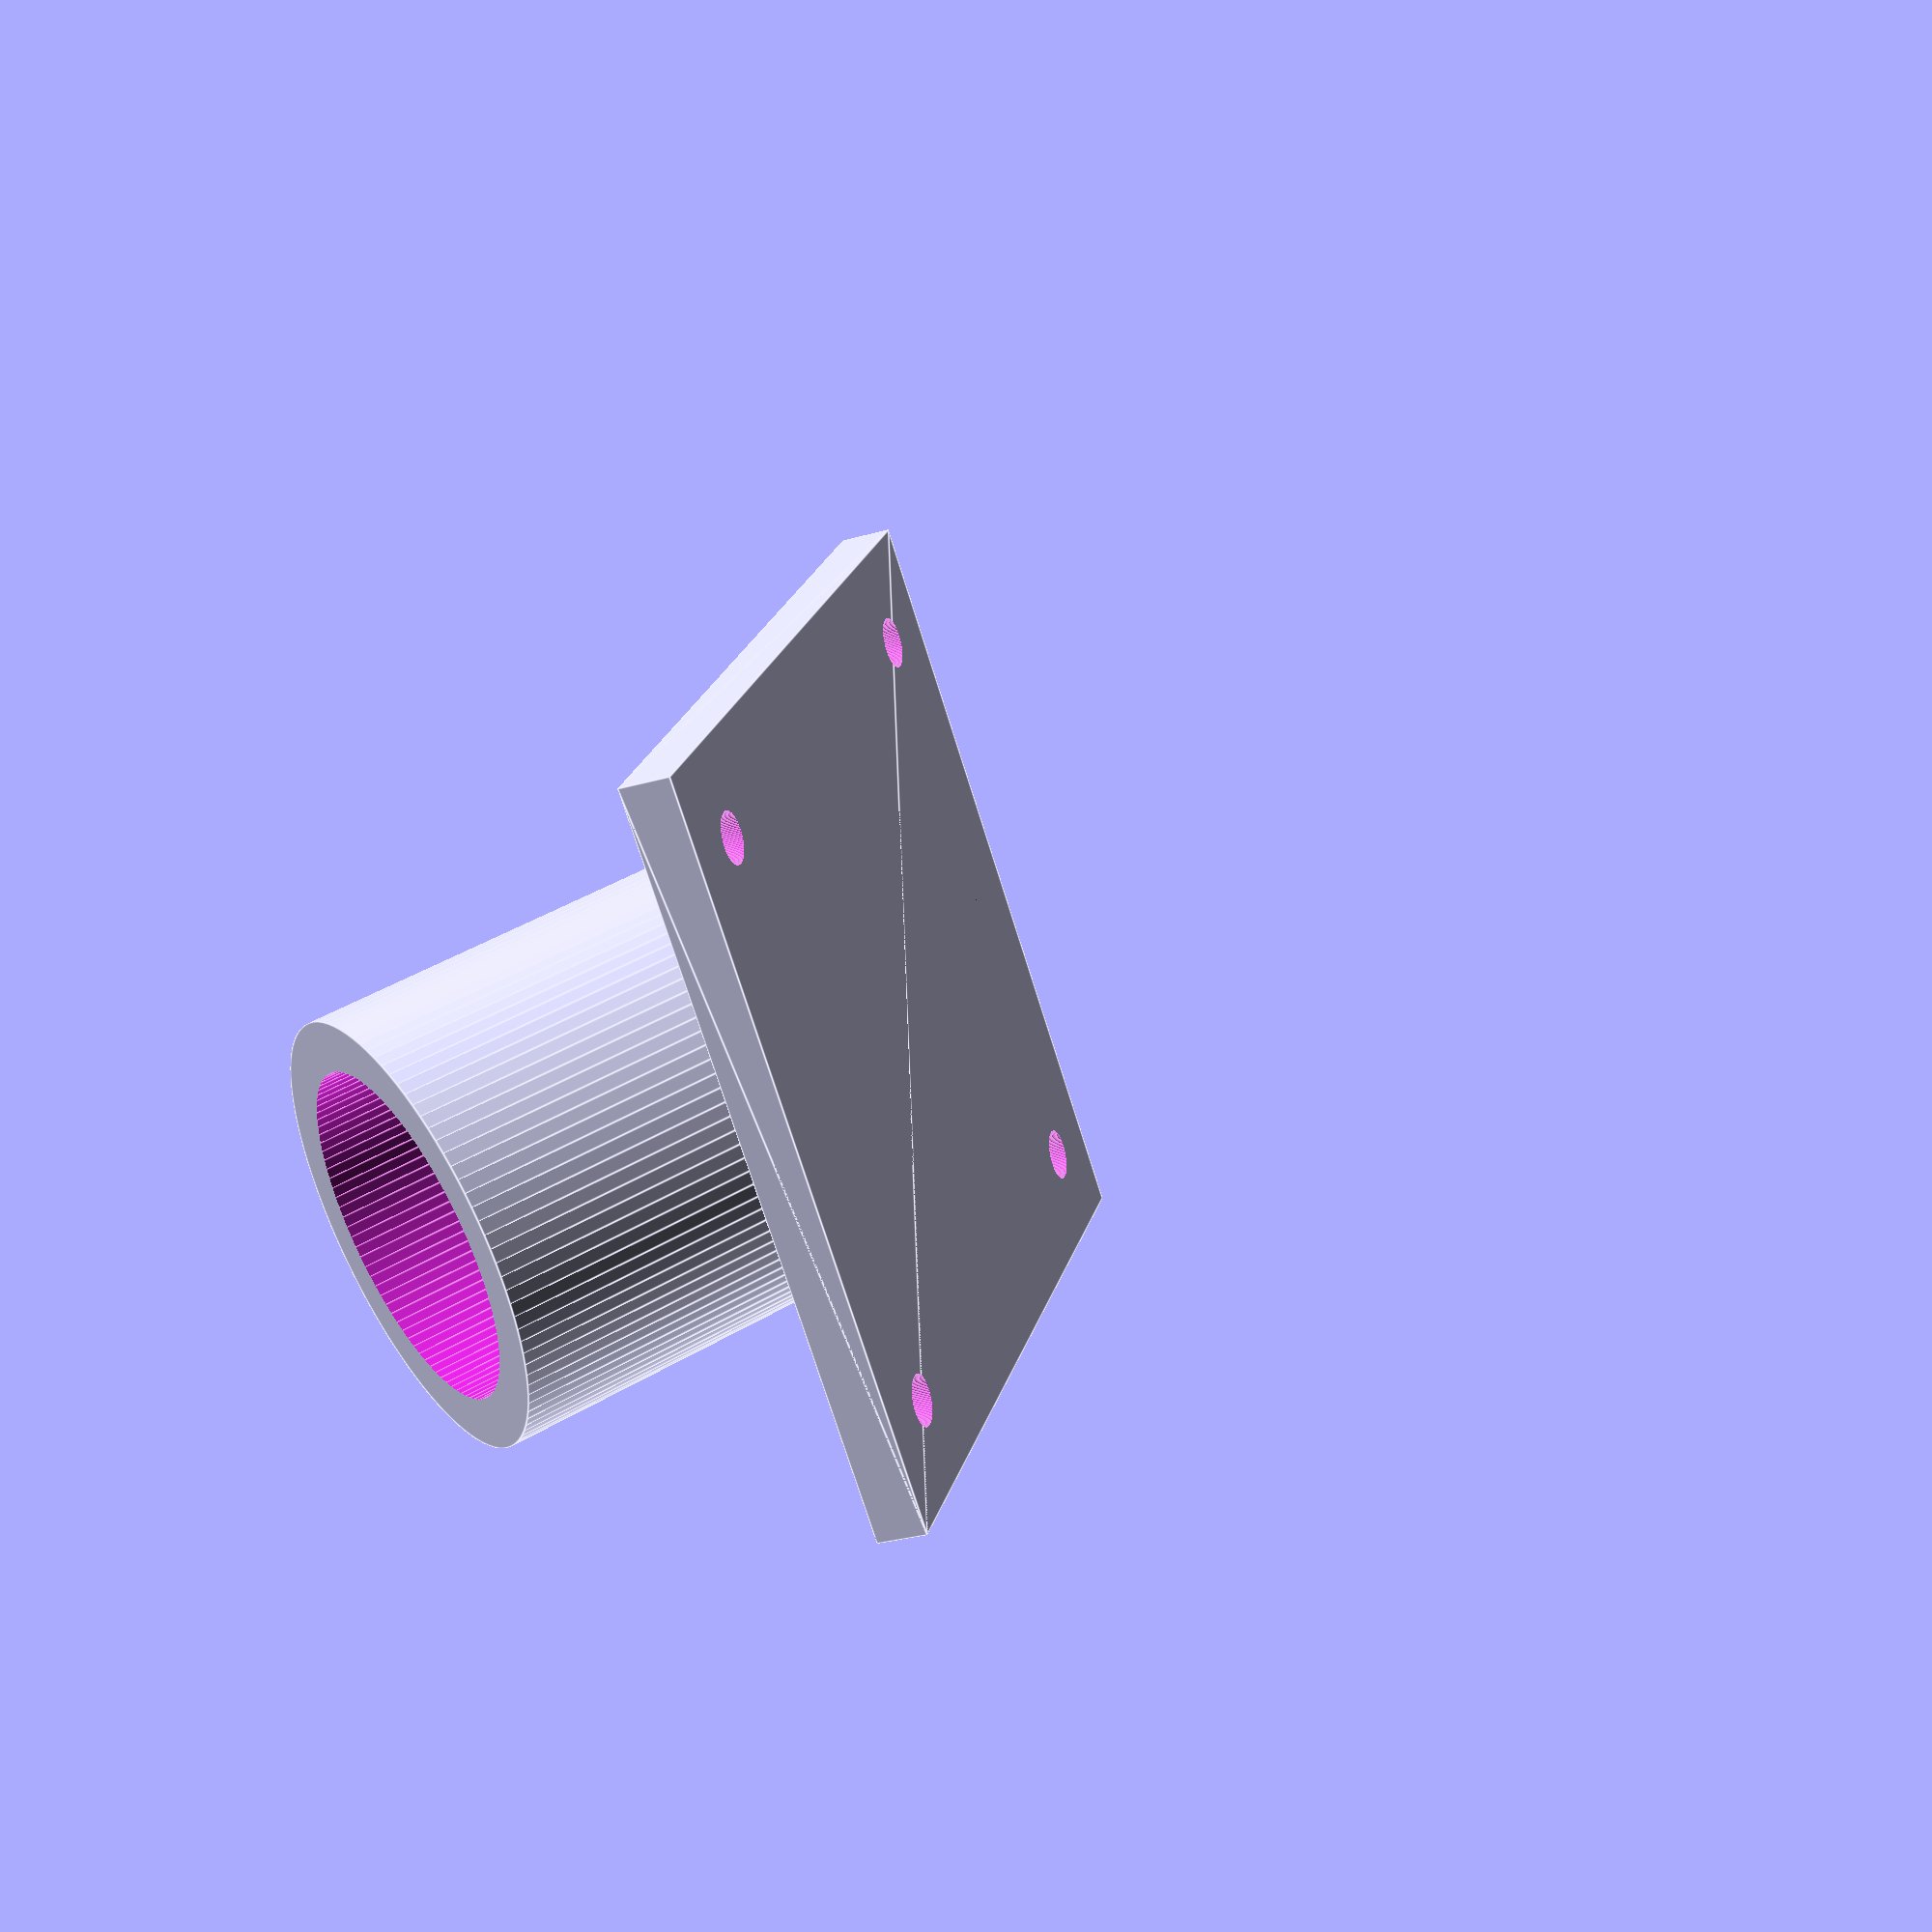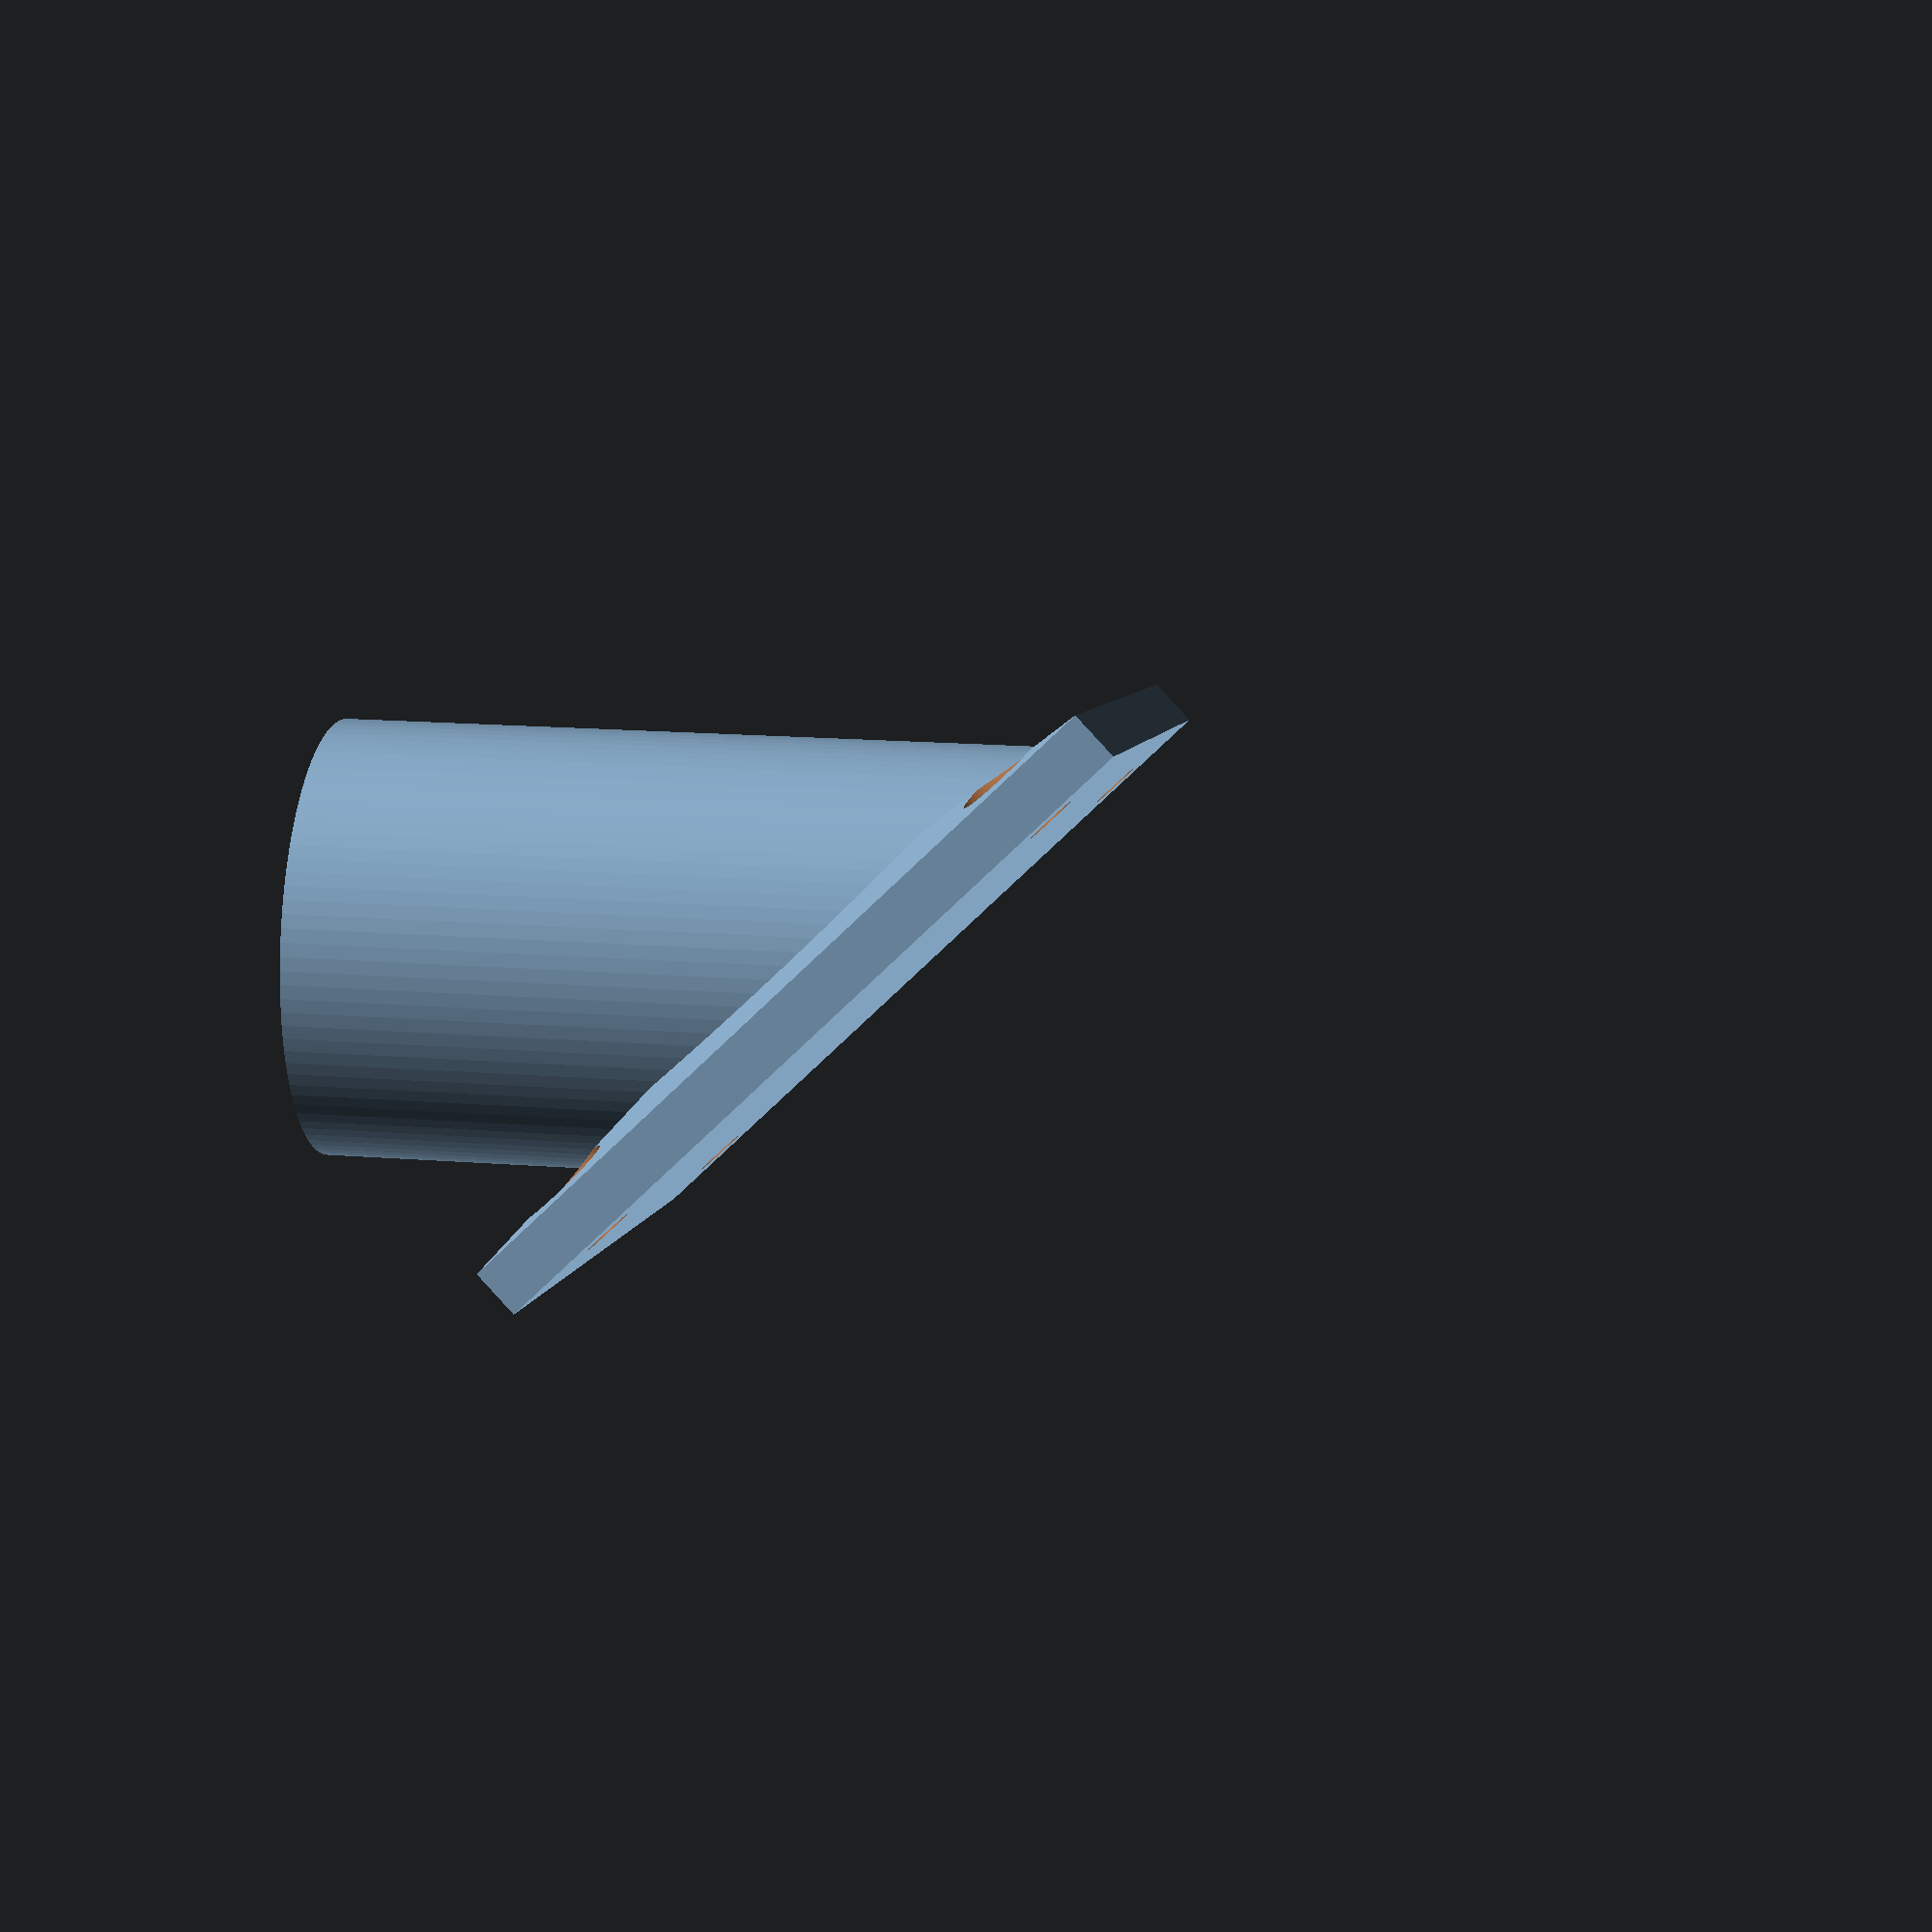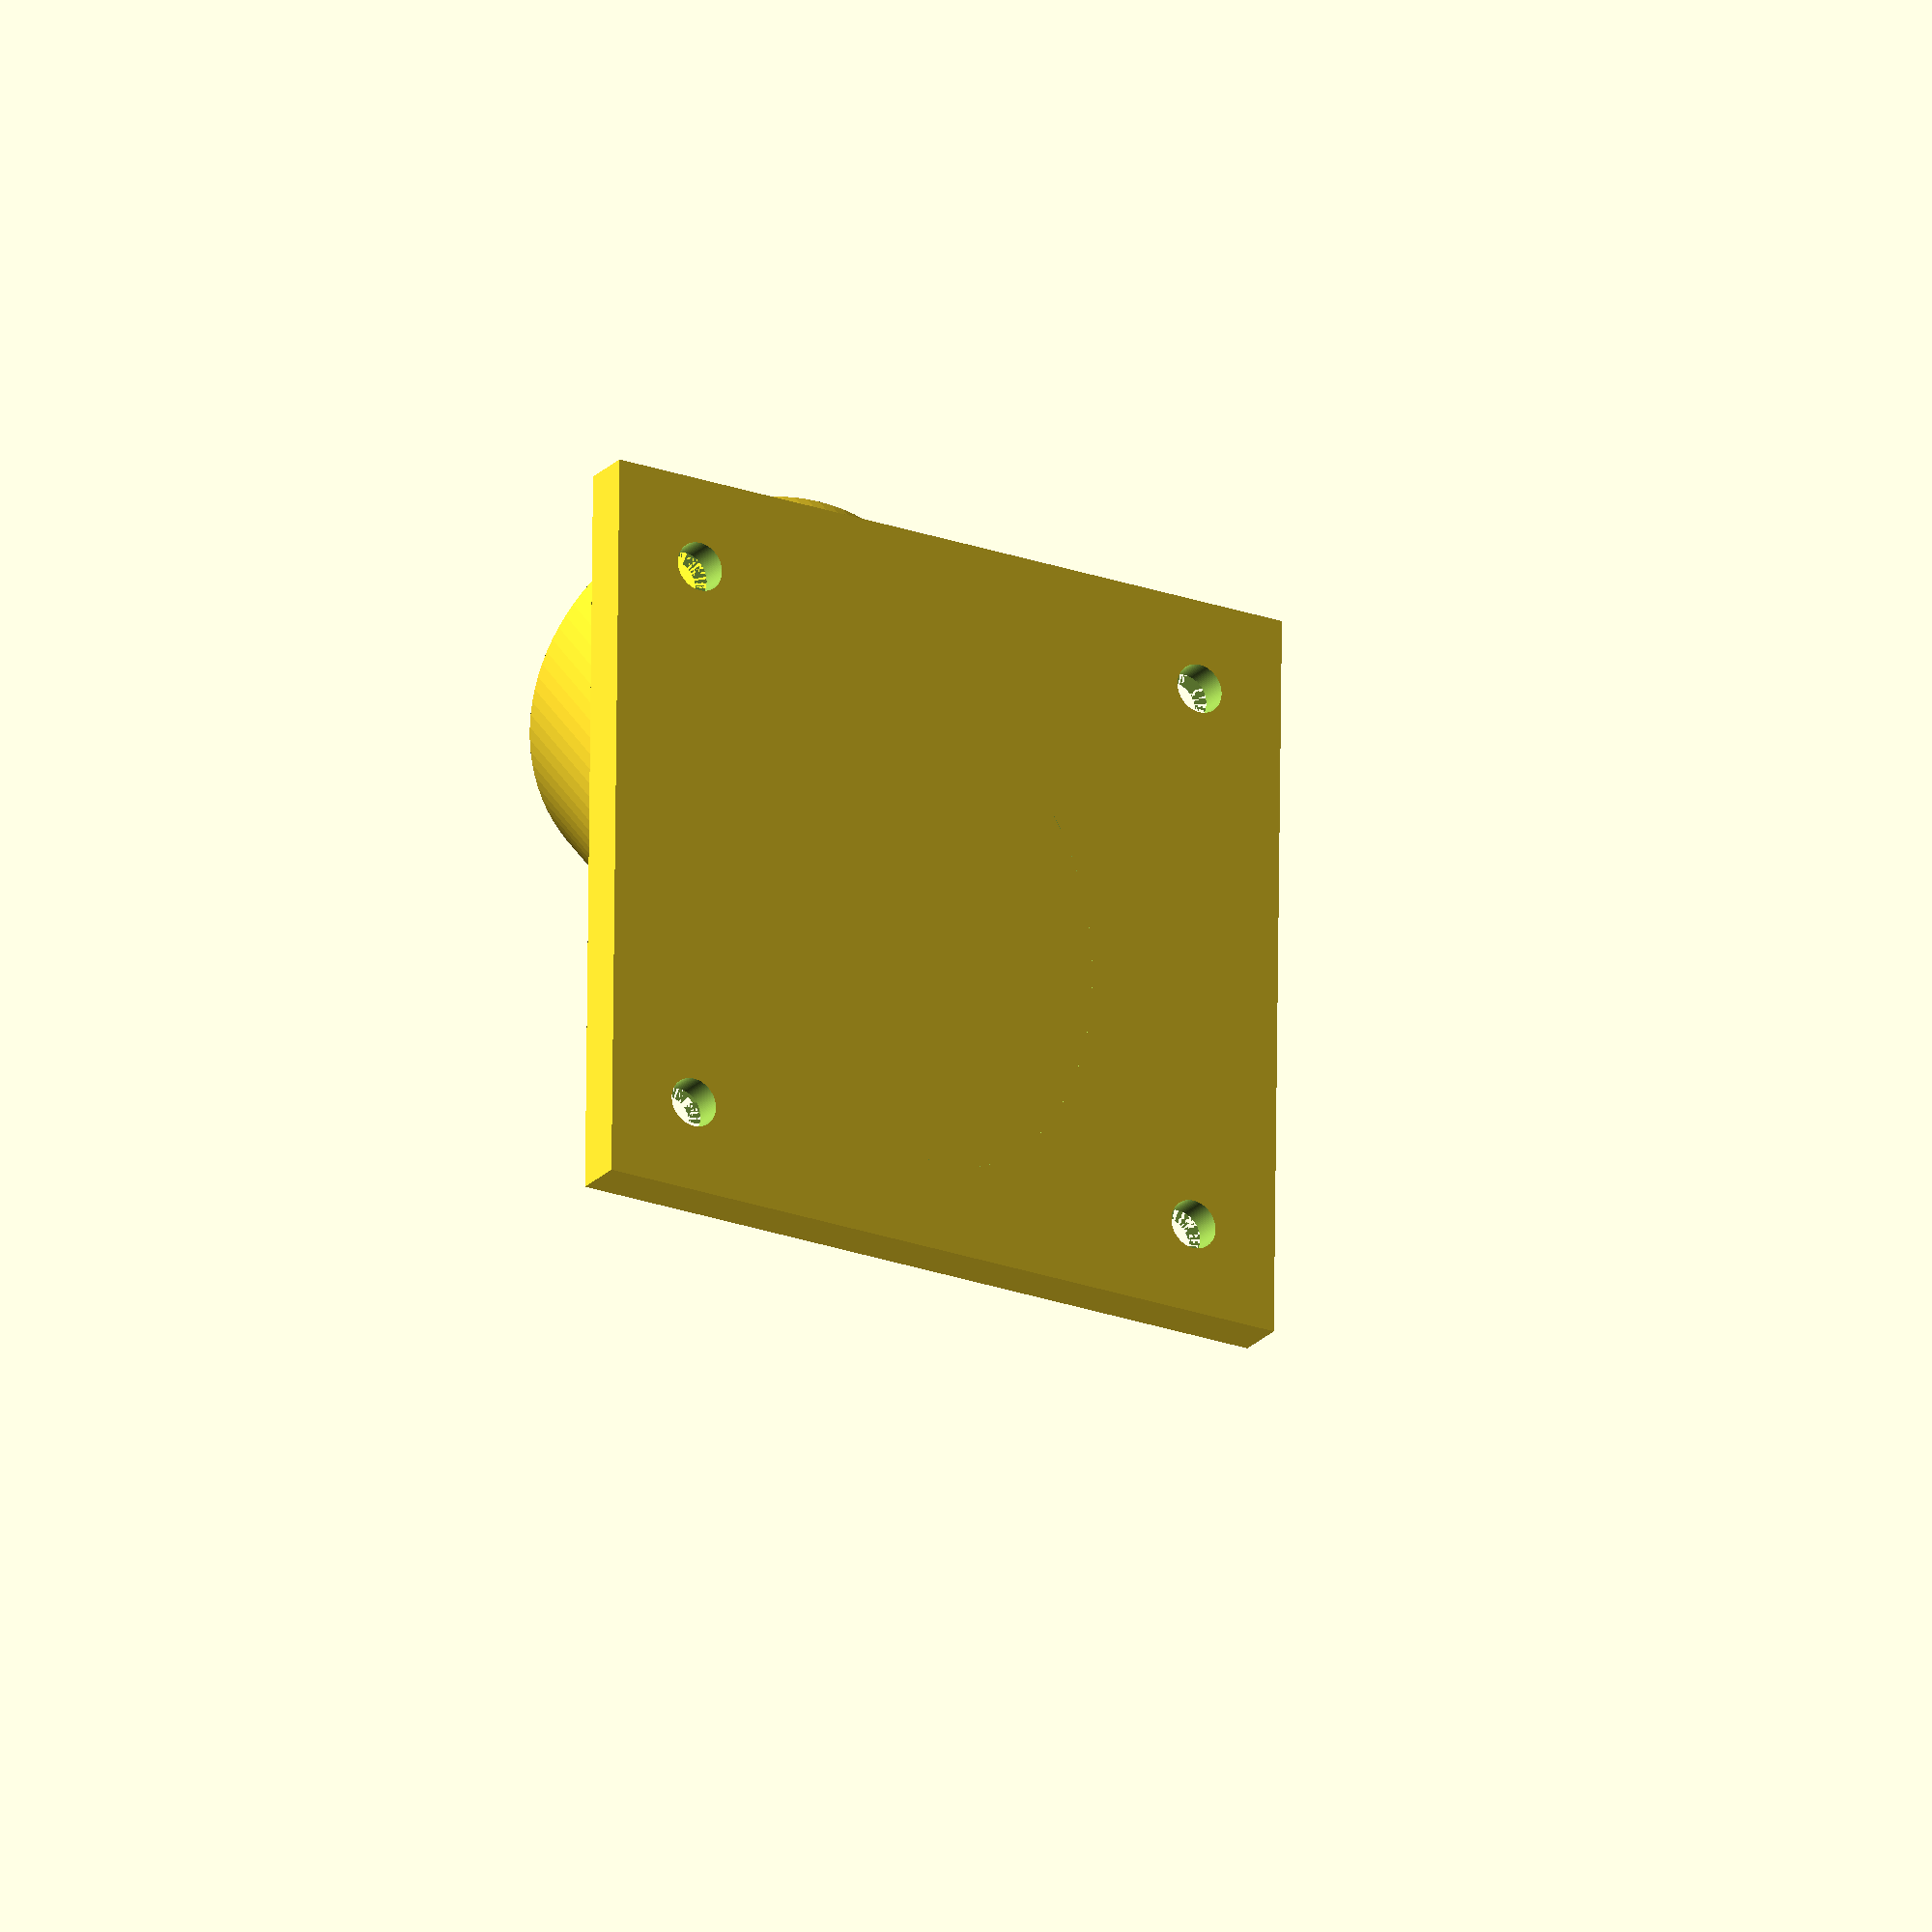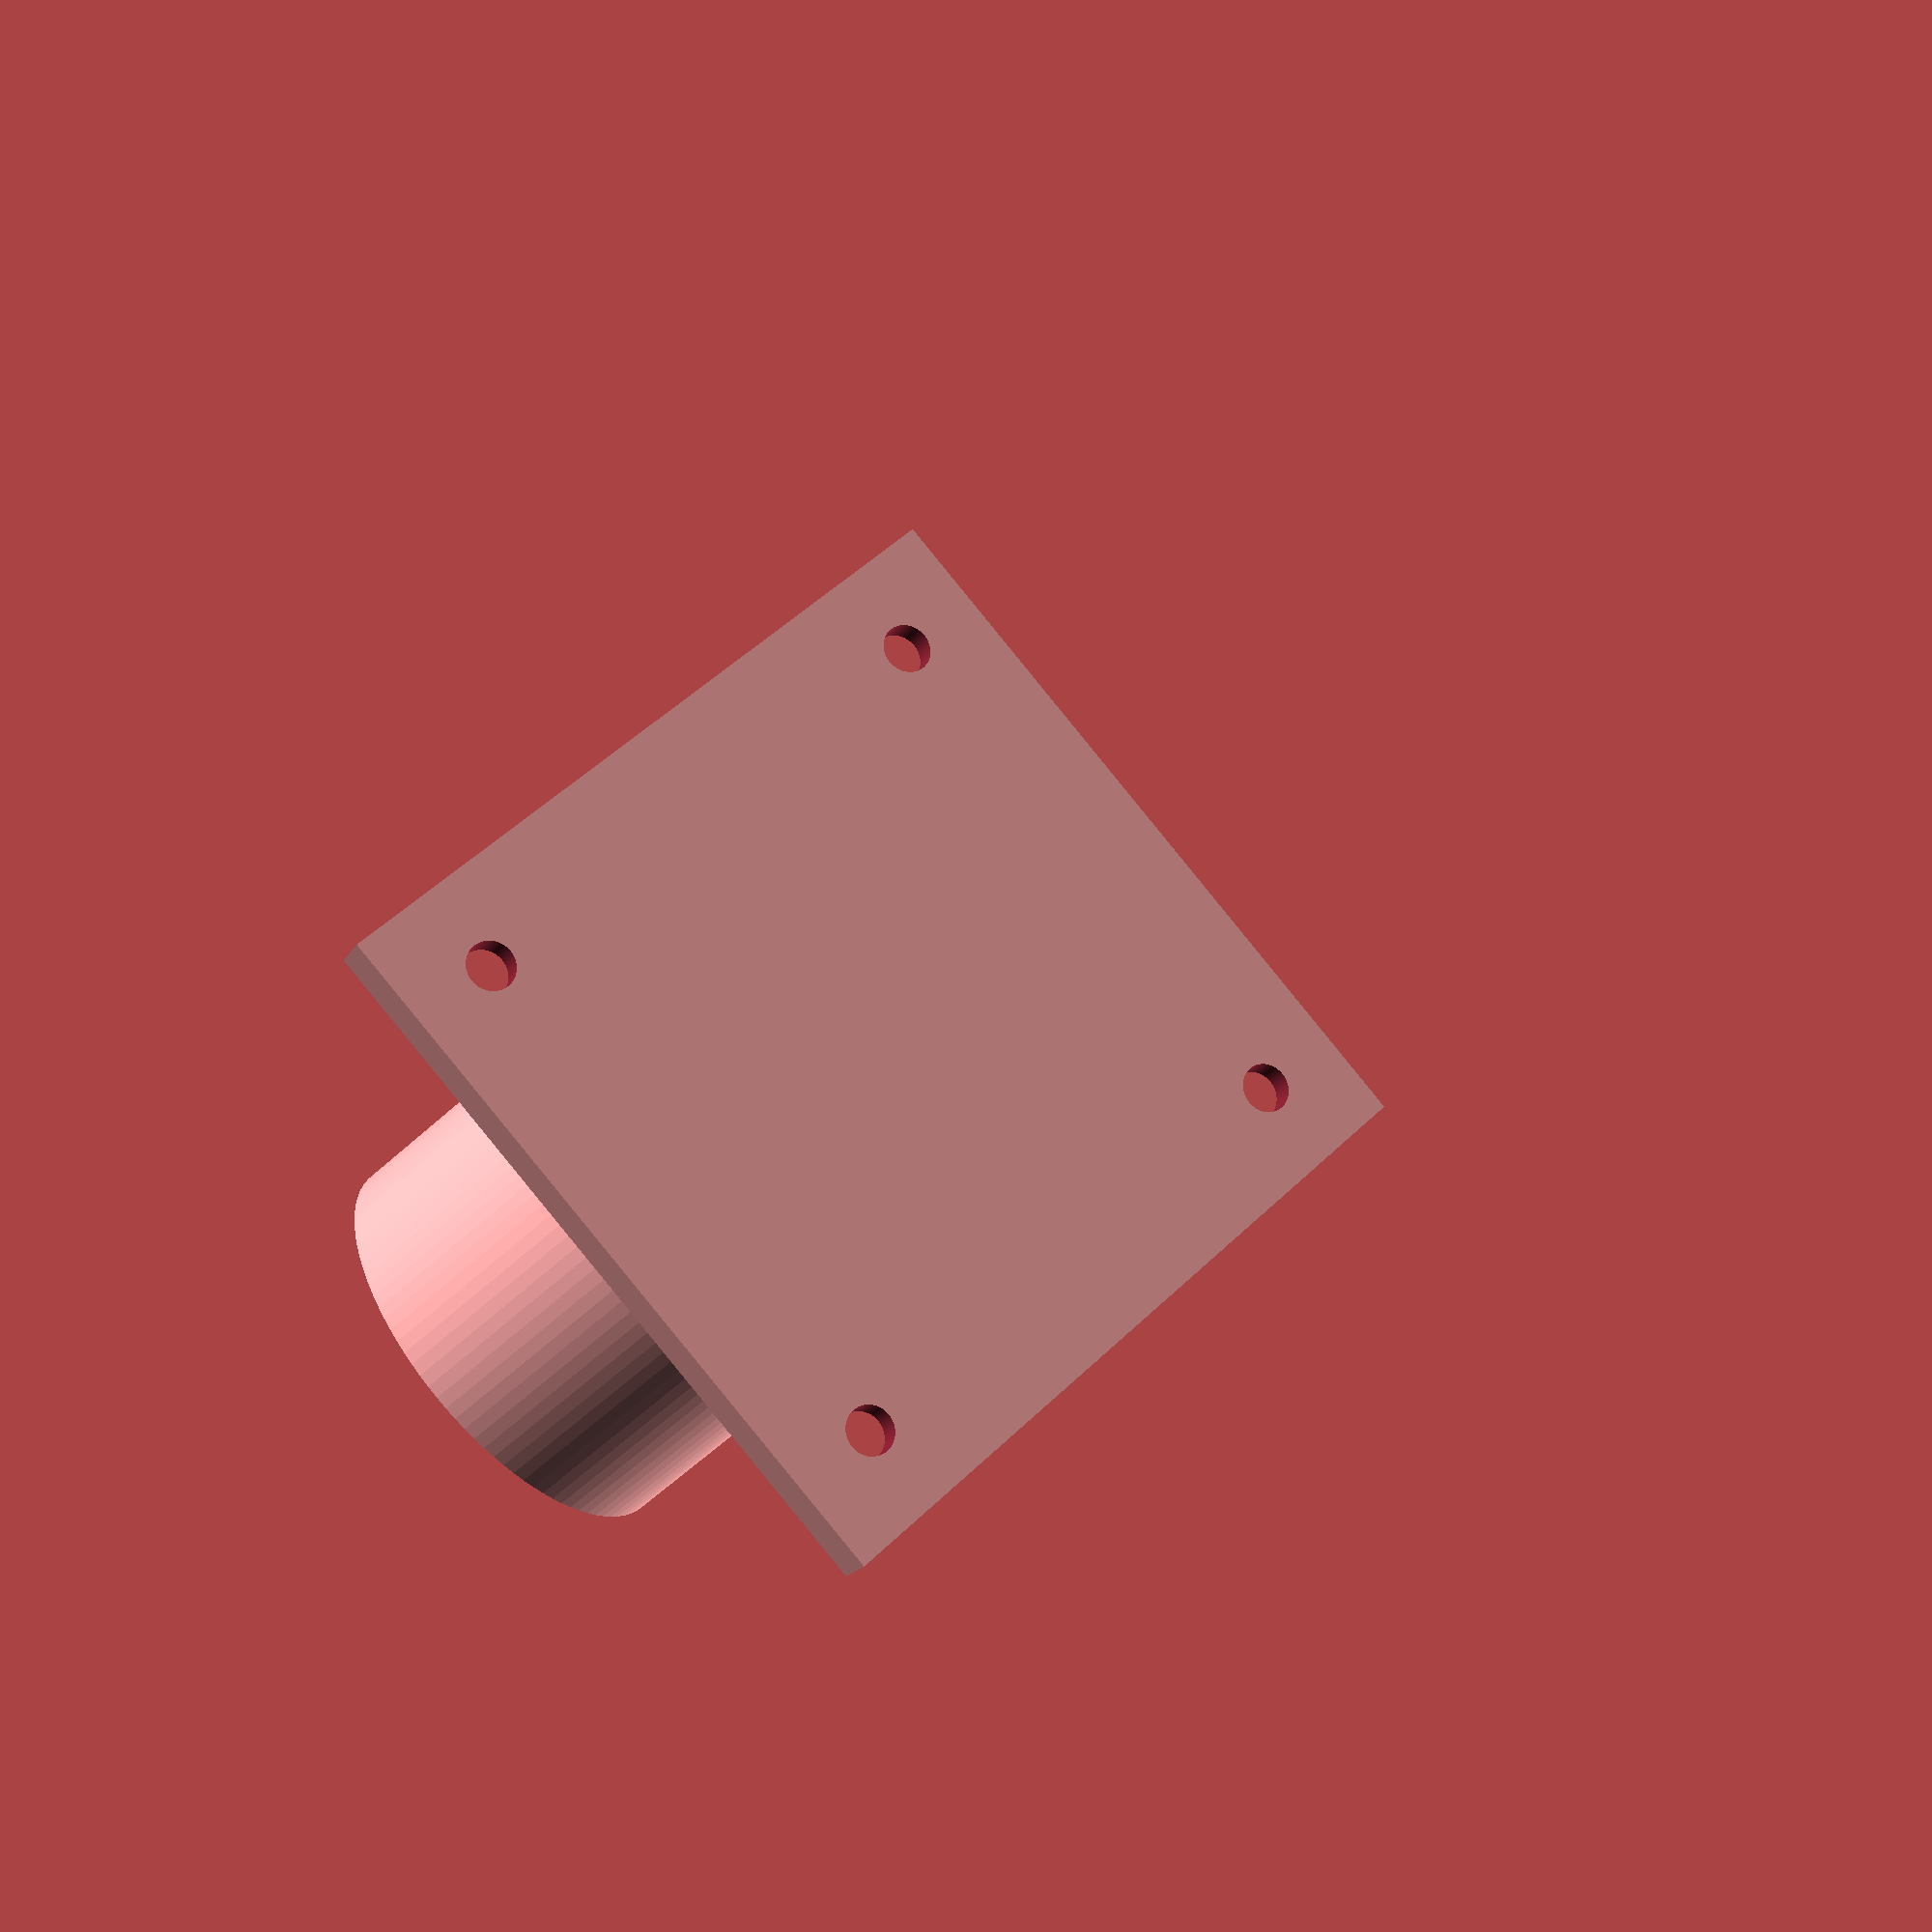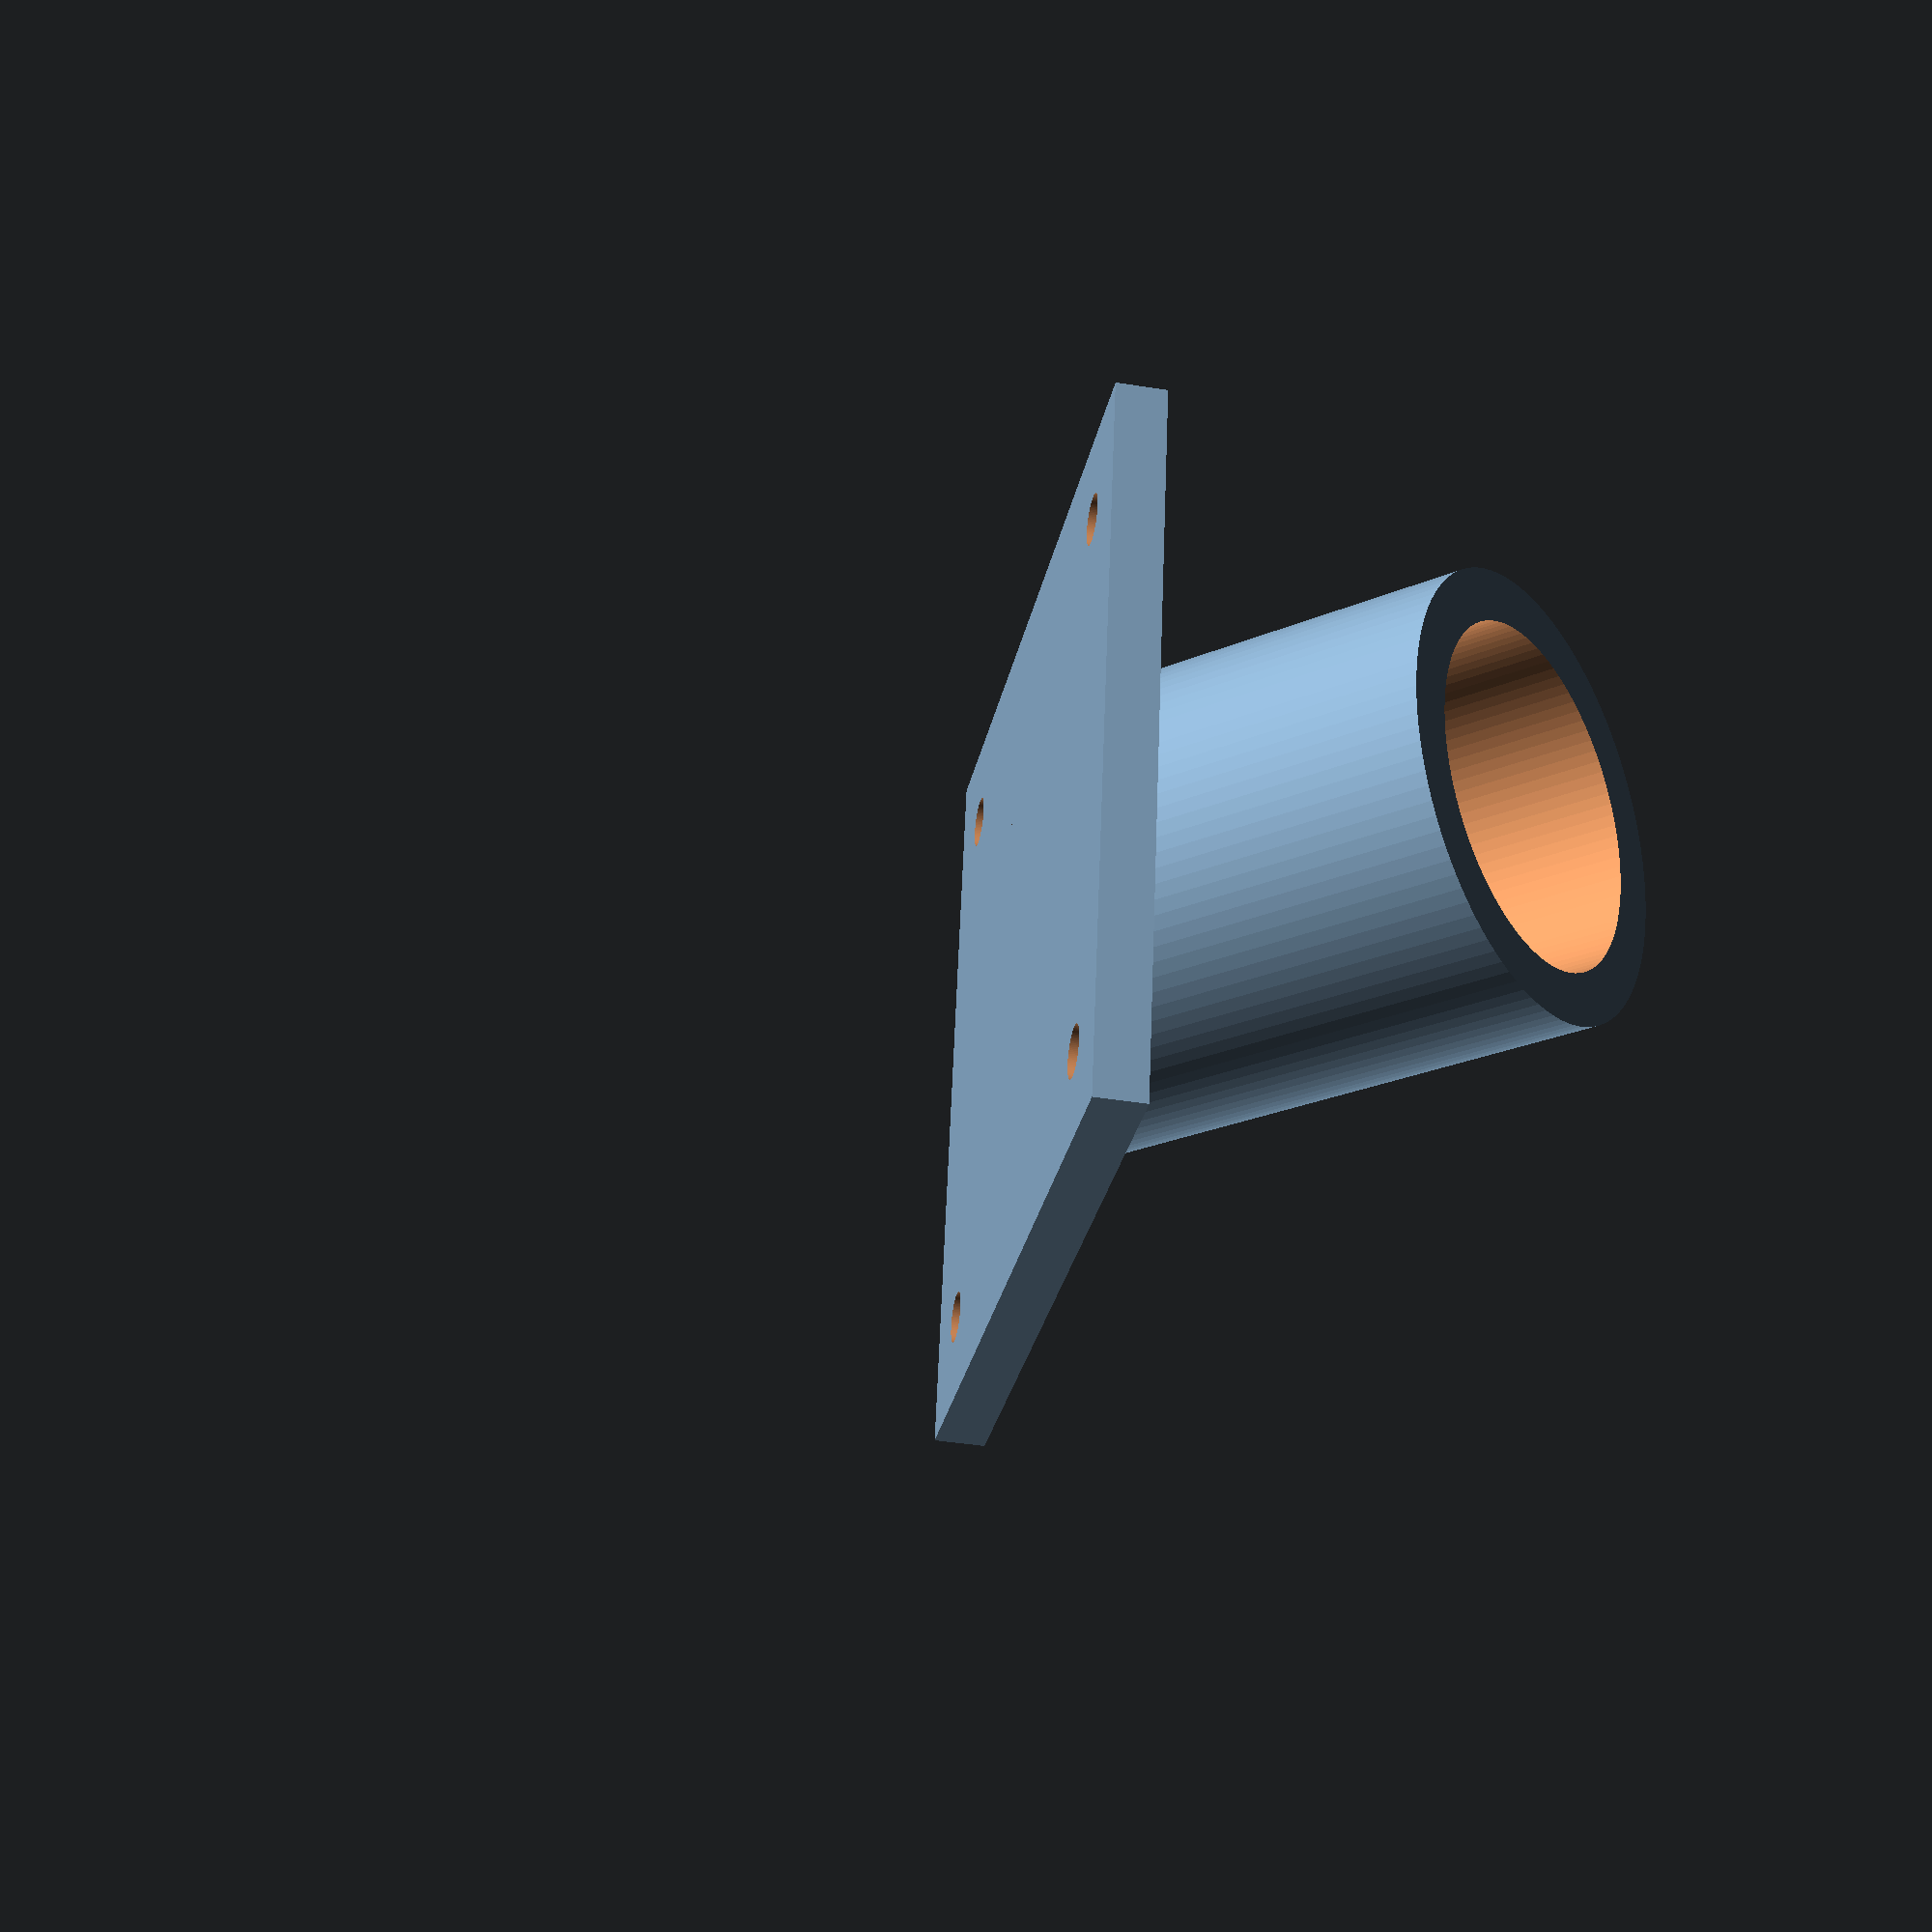
<openscad>
//////////////////////////////////////////
// Pipe Flange with Adjustable Mount
// Ryan Stachurski
// 2018-05-20
//////////////////////////////////////////
//Pipe Radius
pipeRad = 26.5/2; // 3/4" conduit: 24/2;

//PipeHeight
pipeHeight = 40;

//Pipe Angle expressed in degrees from perpendicular
pipeAngle = 45;

//Thickness of the flange walls
wallThick = 4;

//Width of the flange
flangeWidth = 60;

//Radius of the screw holes
holeRad = 2;

//Distance of screw holes from center
holeDist = 32;

//Punch a screw hole every n degrees
screwDegrees = 90;

//Angle of screw head agaginst flange [ex. tan(40) = rise / run; rise = tan(40)*run]
screwAngle = 40;

//Mount Style: 0=round, 1=square
mountStyle = 1; 

//Strengthen flange where it meets pipe: 0=no, 1=yes
strengthenFlange = 1;


$fn=100;

flange();

//Examples:
//translate([80,0,0]) flange(flangeWidth= 70, pipeAngle=0, pipeHeight=15, strengthenFlange=0);
//translate([0,-80,0]) flange(flangeWidth = 70, mountStyle = 0, holeDist=26, screwDegrees=30, strengthenFlange=1, pipeAngle=0, screwAngle=0);
//translate([80,-80,0]) flange(flangeWidth = 50, mountStyle = 0, holeDist=26, screwDegrees=30, strengthenFlange=0, pipeAngle=0, screwAngle=0, holeRad=0, wallThick=1, pipeHeight=5, pipeRad=18);


module flange(){
    
    difference(){
        //draw cylinder
        rotate([pipeAngle,0,0])
            difference(){
                translate([0,0,-flangeWidth])cylinder(r=pipeRad+wallThick, h=pipeHeight+flangeWidth);
                translate([0,0,-1-flangeWidth])cylinder(r=pipeRad, h=pipeHeight+2+flangeWidth);
            }
        //clear for plate
        translate([0,0,-2*flangeWidth])cube(4*flangeWidth, true);
    }
    
    difference() {
        translate([0,0,-wallThick/2]) if (mountStyle)
            cube([flangeWidth, flangeWidth, wallThick], true);
            else translate([0,0,-wallThick/2]) cylinder(r=flangeWidth/2, h=wallThick);
        cutHoles(screwDegrees=screwDegrees, holeDist=holeDist, screwAngle=screwAngle, holeRad=holeRad, wallThick=wallThick);
    }
    
    
    
    //Create a thicker flange
    if (strengthenFlange){
        difference(){
            if (mountStyle)
                hull(){
                    translate([0,0,-wallThick/2]) cube([flangeWidth, flangeWidth, wallThick], true);
                    sphere(r=wallThick); 
                }
                else hull(){
                    translate([0,0,-wallThick]) cylinder(r=flangeWidth/2, h=wallThick);
                    cube([pipeRad*2,pipeRad*2,wallThick*2], true); 
                }
                    
            rotate([pipeAngle,0,0])
                translate([0,0,-1-flangeWidth])cylinder(r=pipeRad, h=pipeHeight+2+flangeWidth);
            cutHoles(screwDegrees=screwDegrees, holeDist=holeDist, screwAngle=screwAngle, holeRad=holeRad, wallThick=wallThick);
        }
    }    
}


module cutHoles(){
    screwCutDepth = tan(screwAngle)*holeRad*2;
    for (r=[45:screwDegrees:359+45])
        rotate([0,0,r])
            translate([holeDist, 0, 0]){
            cylinder(r=holeRad, h=wallThick*3, center=true);
            translate([0,0,0-screwCutDepth+.001]) cylinder(r1=0, r2=holeRad*2, h = screwCutDepth);
            translate([0,0,0]) cylinder(r=holeRad*2, h = wallThick);
            }
    
}
</openscad>
<views>
elev=31.1 azim=321.1 roll=112.3 proj=p view=edges
elev=91.8 azim=100.6 roll=42.6 proj=p view=solid
elev=202.7 azim=359.3 roll=30.9 proj=o view=wireframe
elev=18.4 azim=312.6 roll=159.1 proj=p view=solid
elev=41.9 azim=77.2 roll=259.1 proj=p view=solid
</views>
